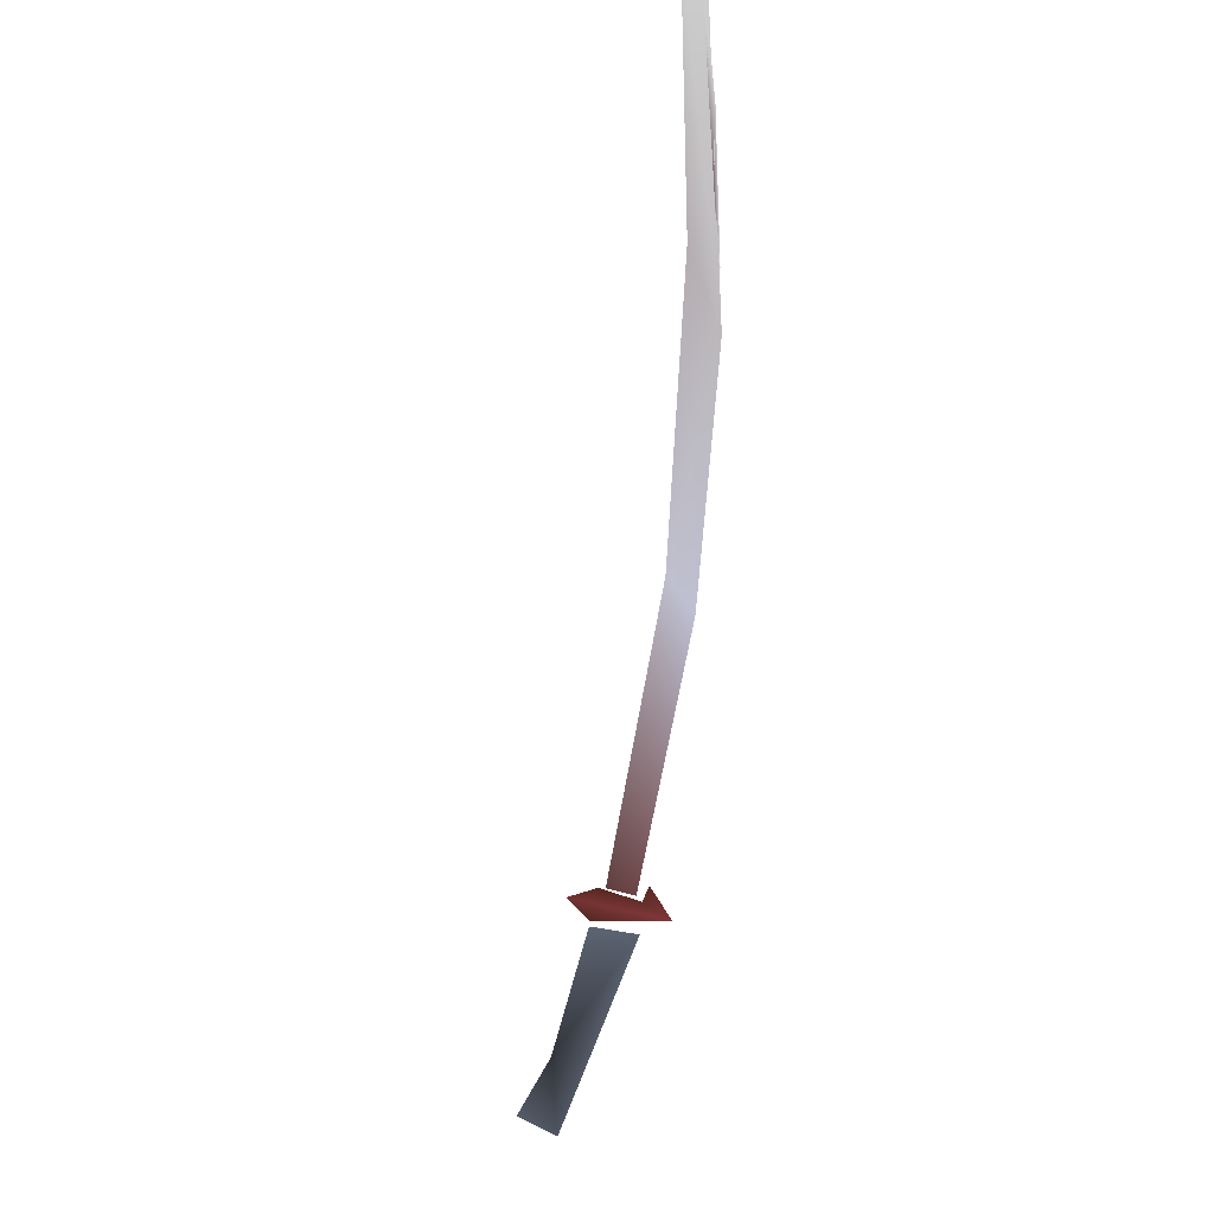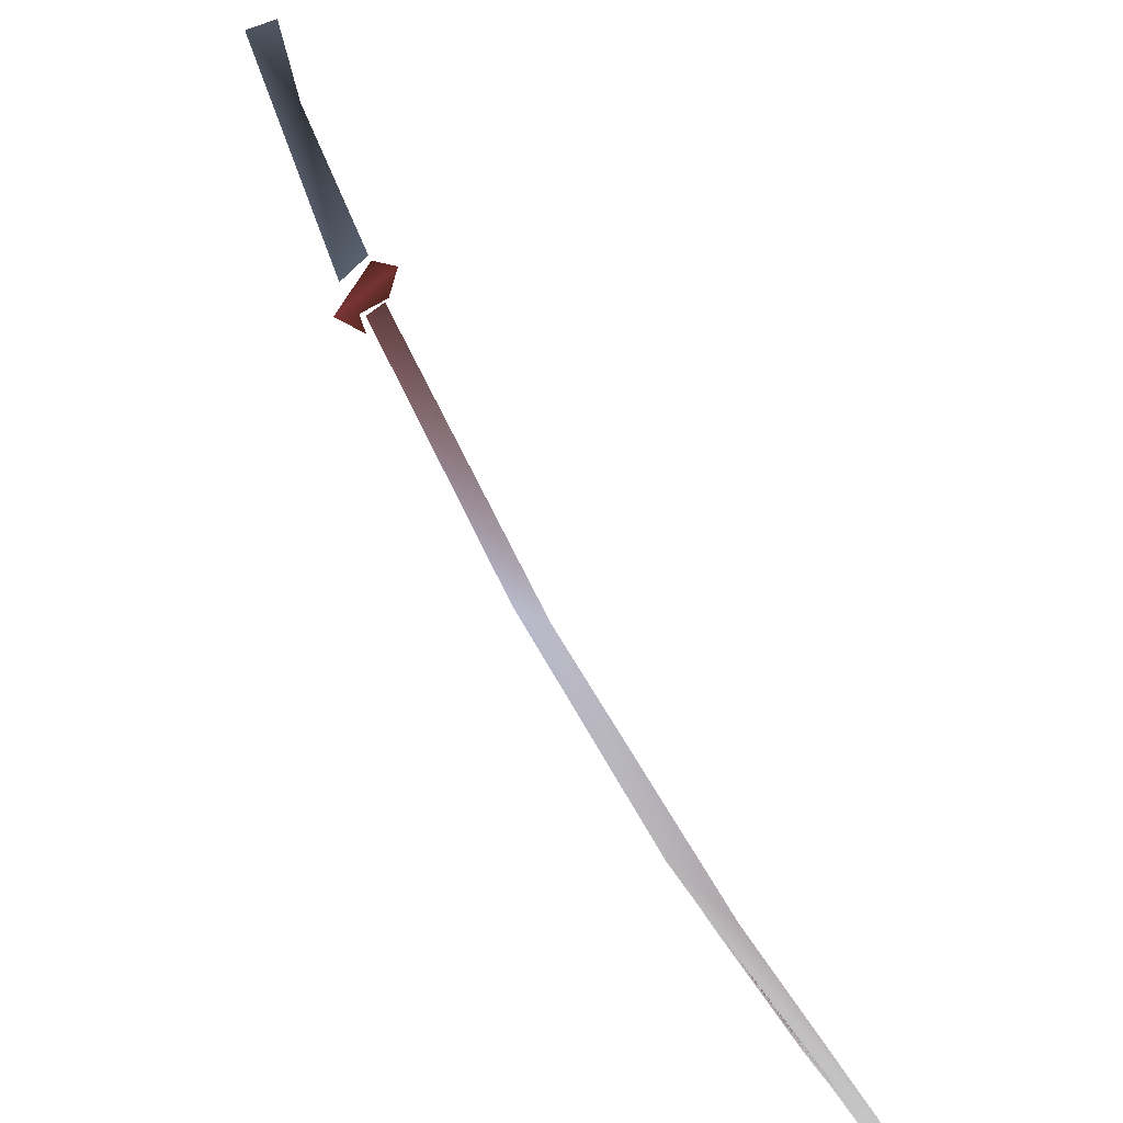
<metadata>
{"format":"obj","ext":"obj","renderer":"f3d","projection":"perspective","resolution":1024,"background":"white","views":[{"elev":-64.5,"azim":-47.6,"up":"+Z"},{"elev":16.4,"azim":-137.1,"up":"+Y"}]}
</metadata>
<code>
v -0.1567 -0.1996 0 0.5176 0.5176 0.5176
v -0.1487 -0.1939 0 0.5216 0.5216 0.5216
v -0.1393 -0.1851 0 0.5216 0.5216 0.5216
v -0.1652 -0.2063 0 0.3137 0.2627 0.2902
v -0.1794 -0.2193 0 0.502 0.502 0.502
v -0.1985 -0.2325 0 0.5216 0.5216 0.5216
v -0.2036 -0.2371 0 0.5216 0.5216 0.5216
v -0.007703 -0.006939 0 0.1255 0.1333 0.149
v 0.01353 0.01026 0 0.2 0.2157 0.2431
v 0.000445 0.01399 0 0.2157 0.2314 0.2627
v -0.02097 -0.0524 0 0.2275 0.2471 0.2824
v -0.03226 -0.04393 0 0.2353 0.2549 0.2902
v -0.04328 -0.04555 0 0.2902 0.1294 0.1255
v -0.01838 -0.0619 0 0.3216 0.1412 0.1451
v -0.03334 -0.04522 0 0.2118 0.102 0.08628
v -0.03963 -0.05416 0 0.2118 0.102 0.08628
v -0.0283 -0.05984 0 0.251 0.1176 0.1059
v -0.03084 -0.06476 0 0.2235 0.1059 0.0902
v -0.09657 -0.1295 0 0.4824 0.4824 0.5176
v -0.03082 -0.06001 0 0.2706 0.1725 0.1765
v -0.03817 -0.05545 0 0.2431 0.1569 0.1569
v -0.08309 -0.1277 0 0.4784 0.4824 0.5294
v -0.1355 -0.1827 0 0.4745 0.4667 0.4745
v -0.1587 -0.1921 0 0.4549 0.4353 0.4471
v -0.2138 -0.239 0 0.5216 0.5216 0.5216
v -0.2045 -0.2391 0 0.5176 0.5176 0.5176
f 1 2 3
f 4 2 1
f 4 5 2
f 6 5 4
f 6 7 5
f 8 9 10
f 8 11 9
f 12 11 8
f 13 14 15
f 16 14 13
f 17 14 16
f 18 14 17
f 19 20 21
f 19 22 20
f 19 23 22
f 24 23 19
f 25 23 24
f 25 26 23

</code>
